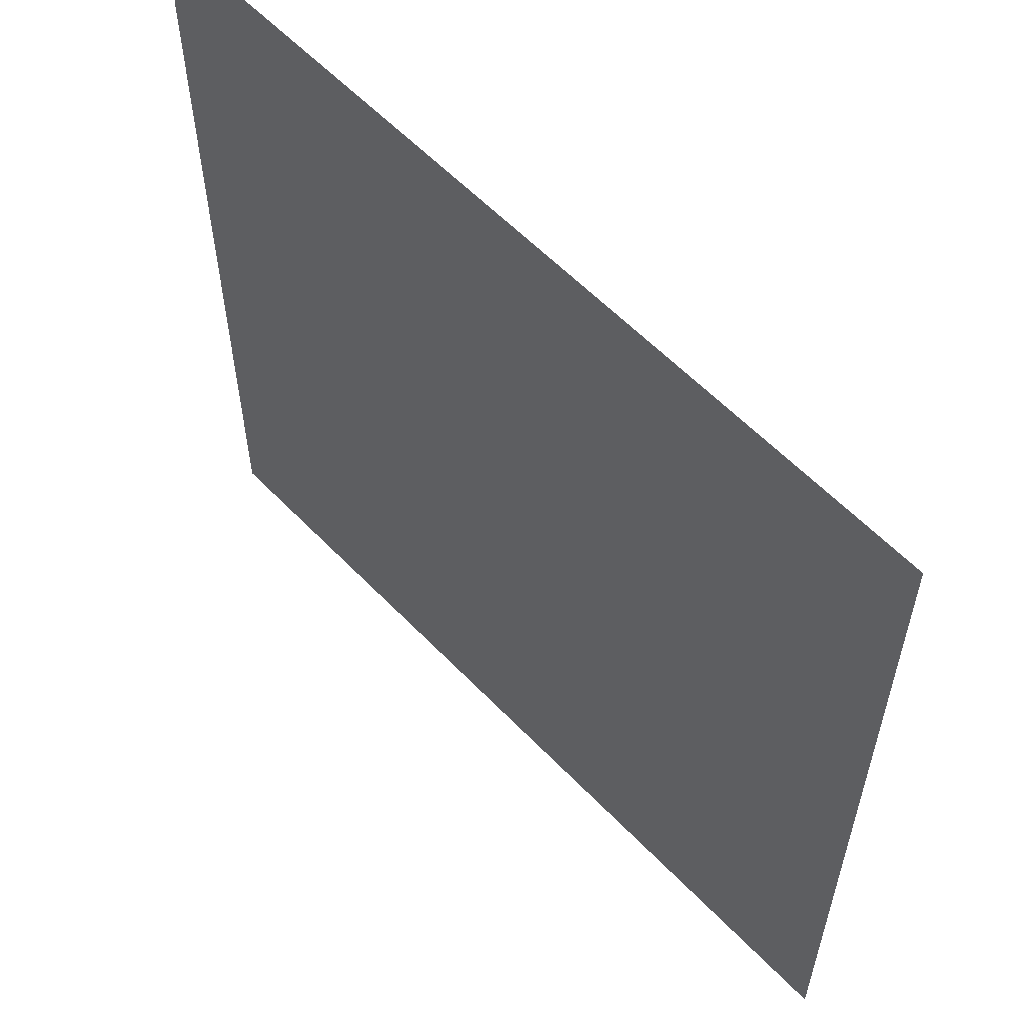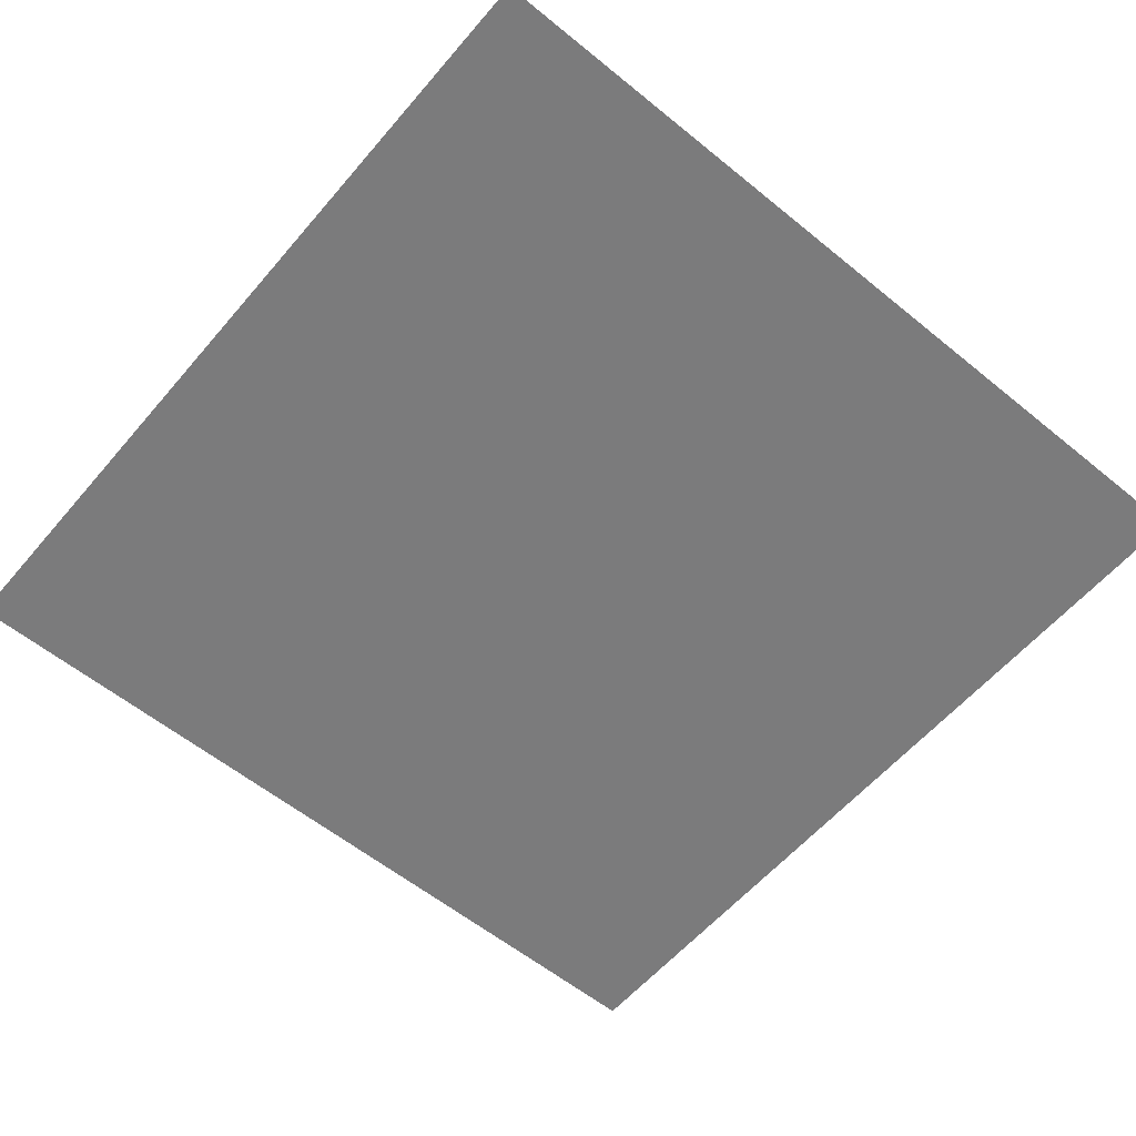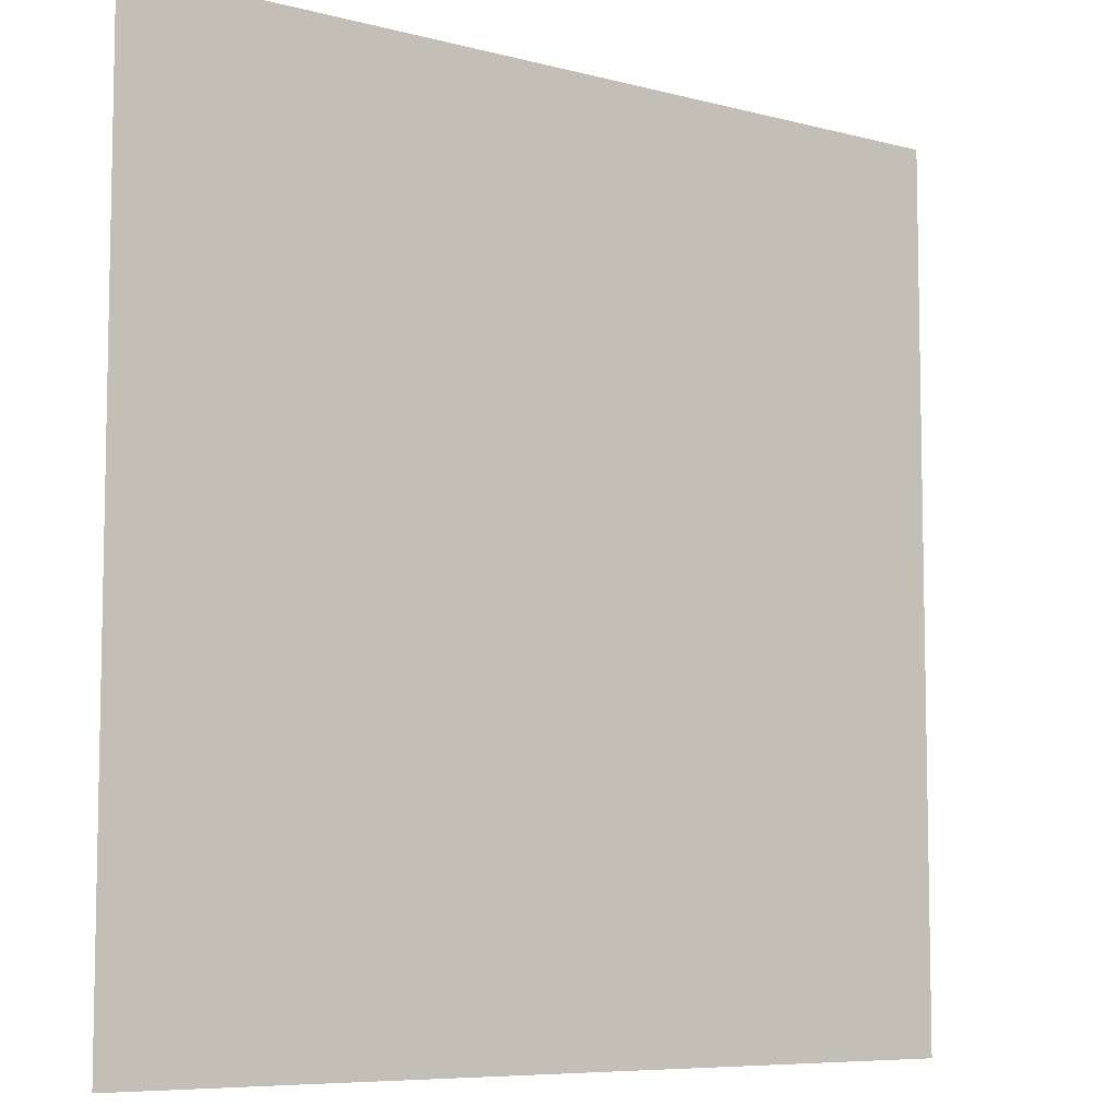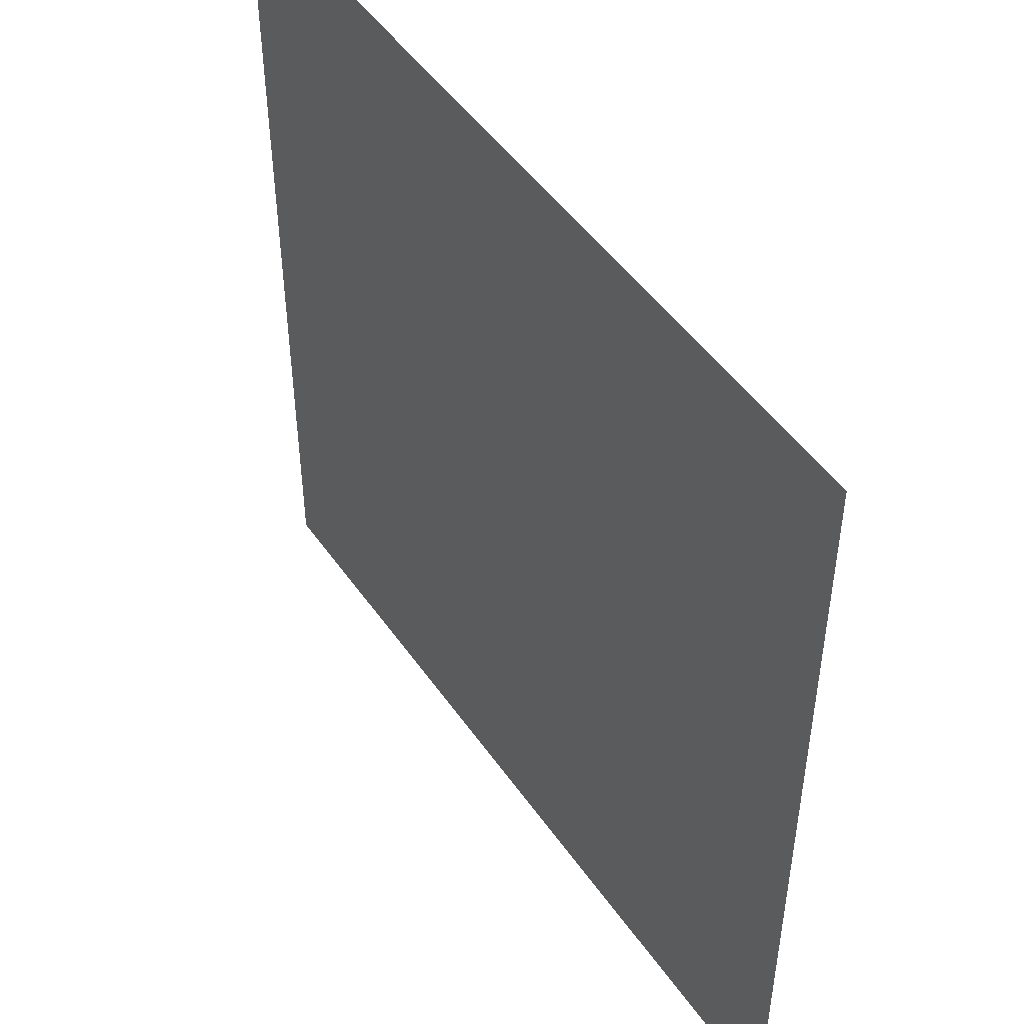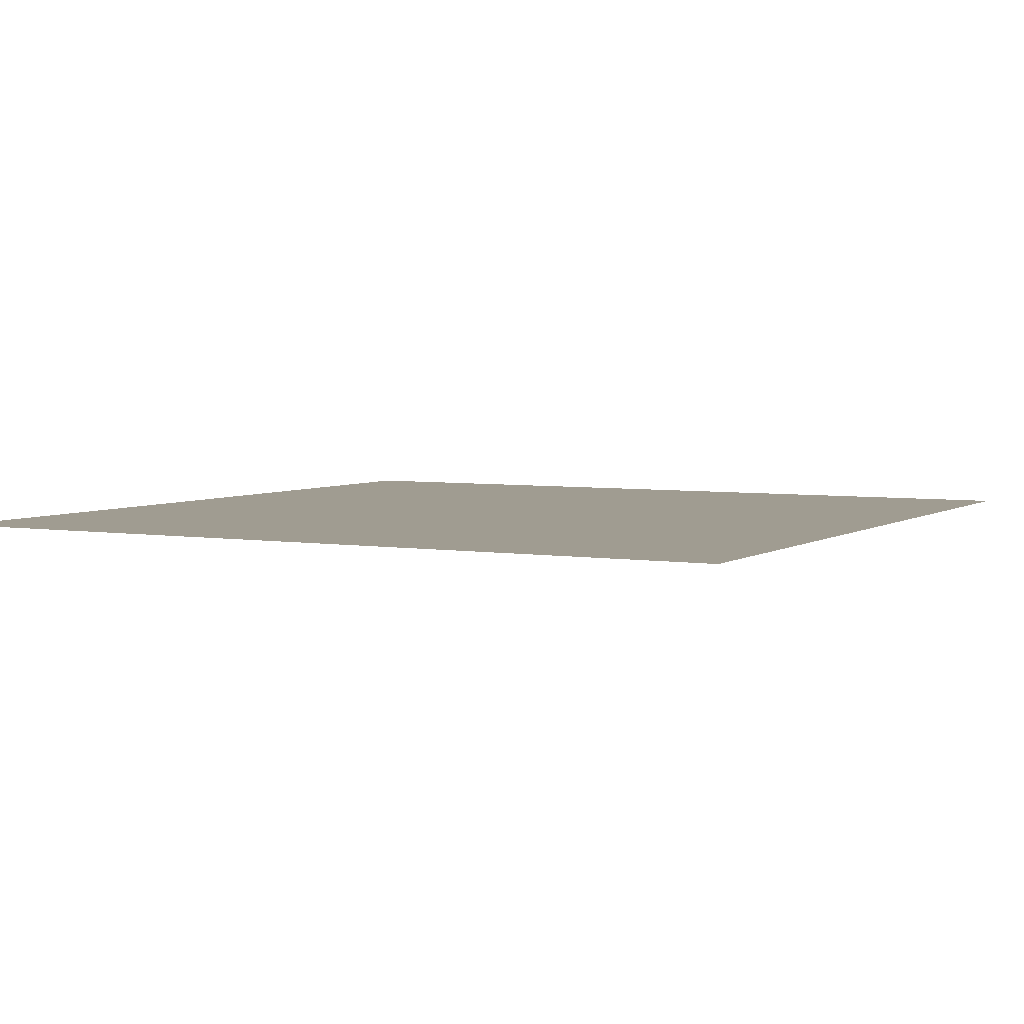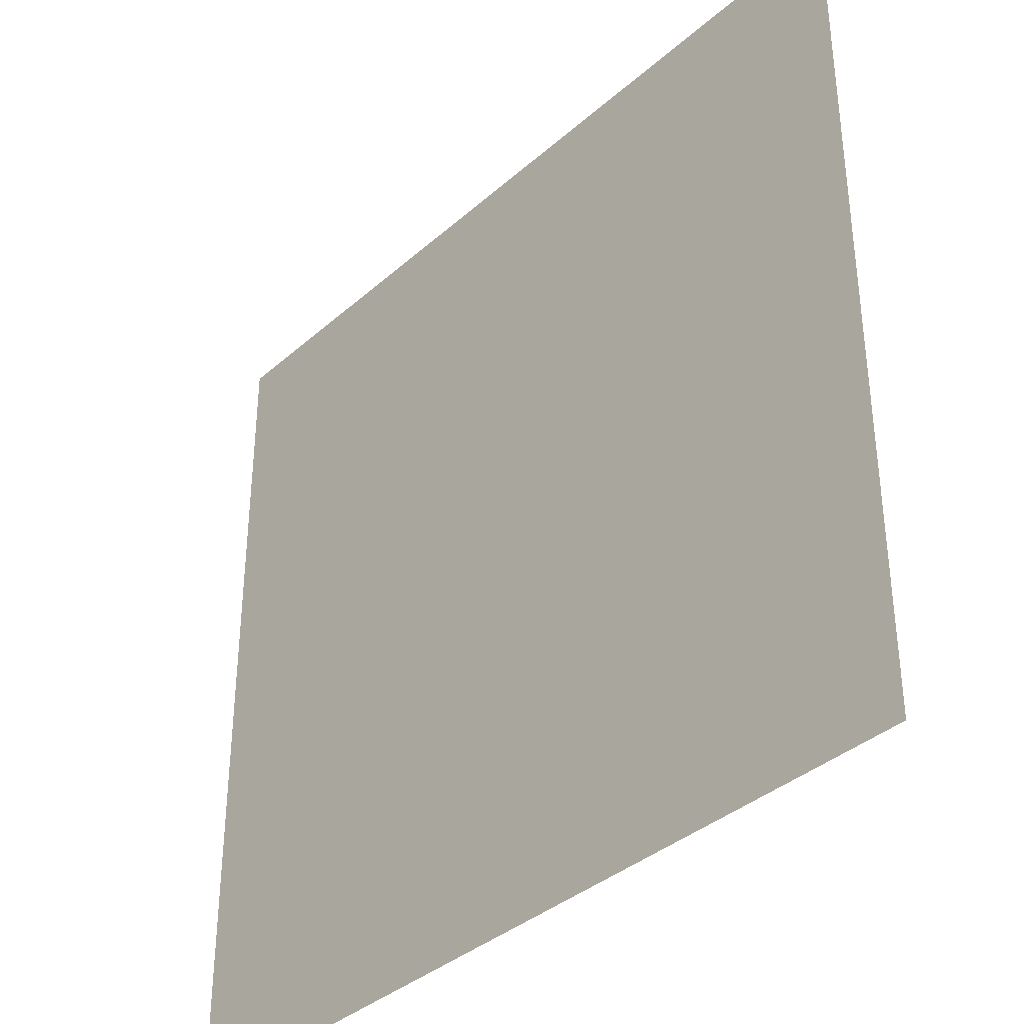
<metadata>
{"format":"obj","ext":"obj","renderer":"f3d","projection":"perspective","resolution":1024,"background":"white","views":[{"elev":58.7,"azim":-133.3,"up":"+Y"},{"elev":-58.4,"azim":-130.1,"up":"+Z"},{"elev":-7.4,"azim":-37.0,"up":"+Y"},{"elev":48.6,"azim":-123.3,"up":"+Y"},{"elev":4.4,"azim":28.1,"up":"+Z"},{"elev":-36.9,"azim":-131.5,"up":"+Y"}]}
</metadata>
<code>
v 0 -16 0
v -1 -16 0
v -1 -15 0
v 0 -15 0
g untitled_mesh_0002
f 1 2 3 4

</code>
